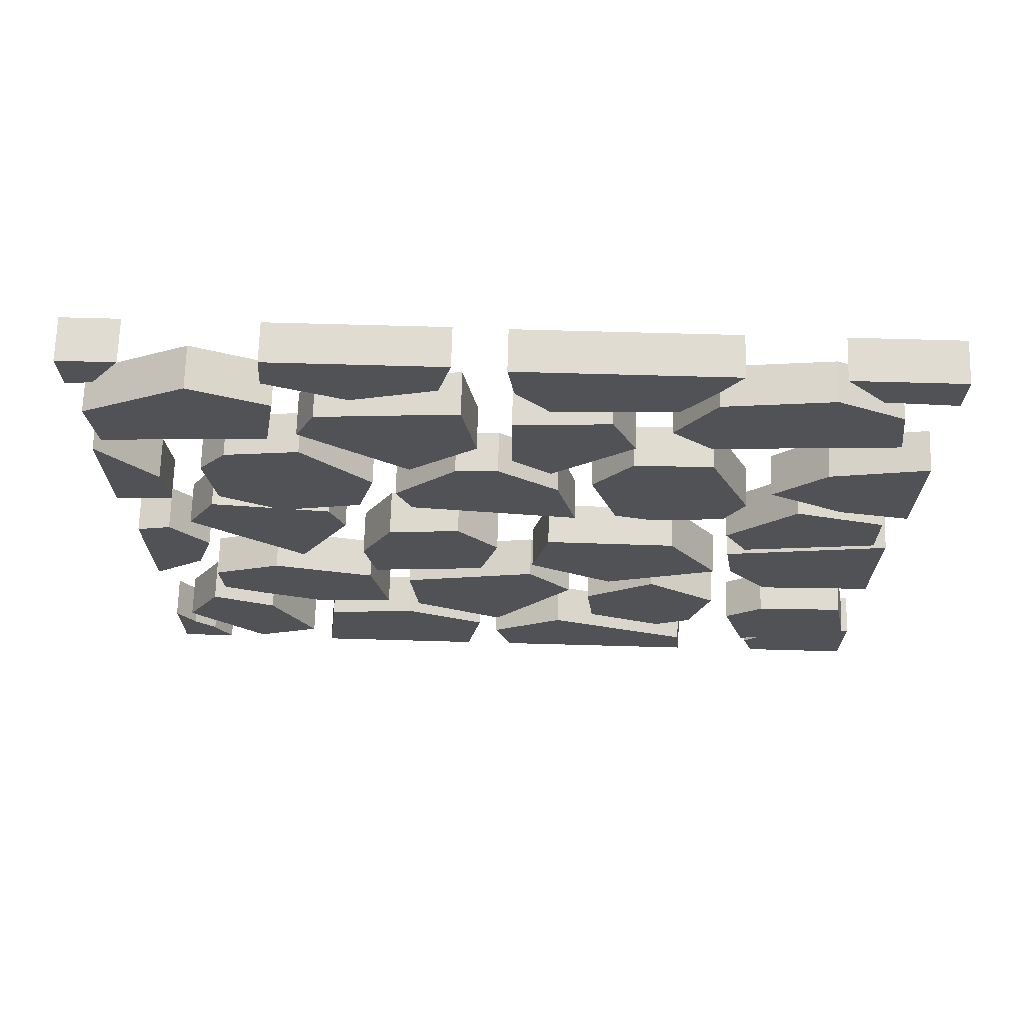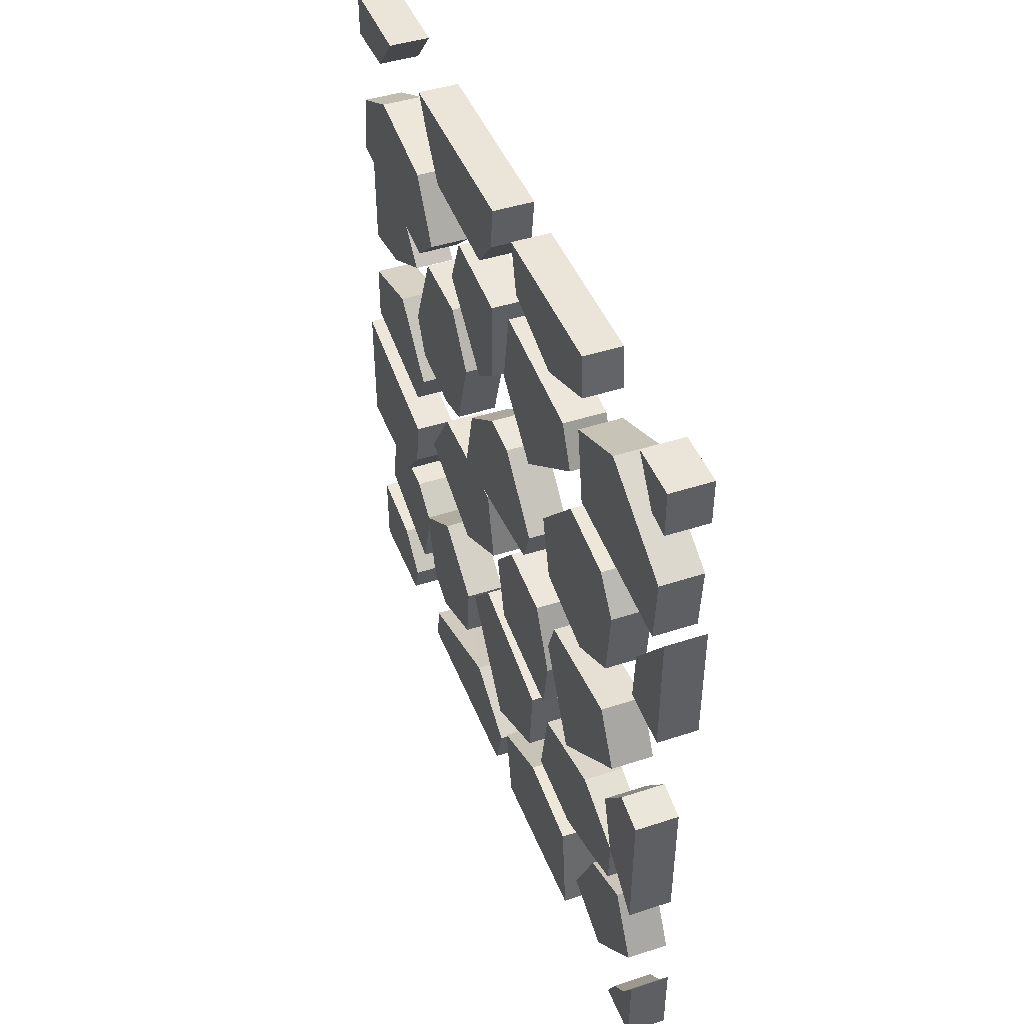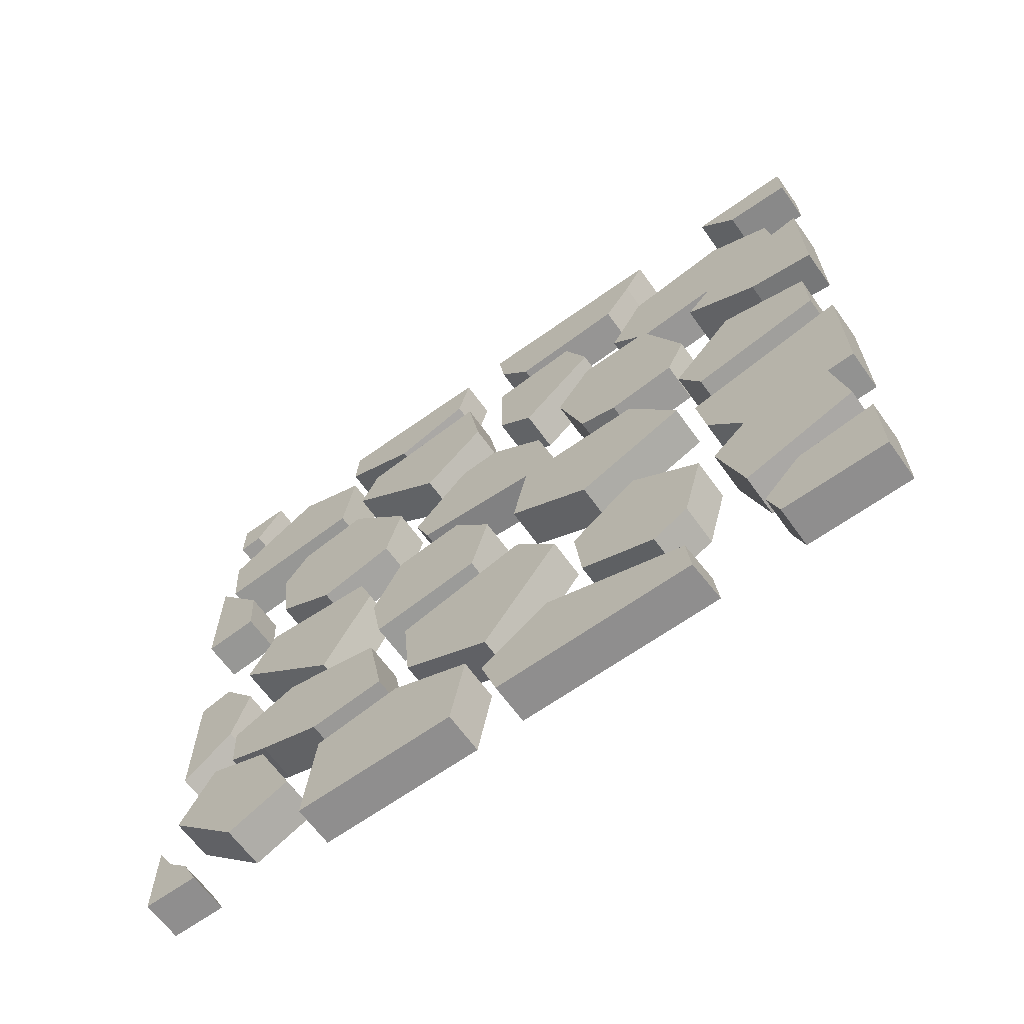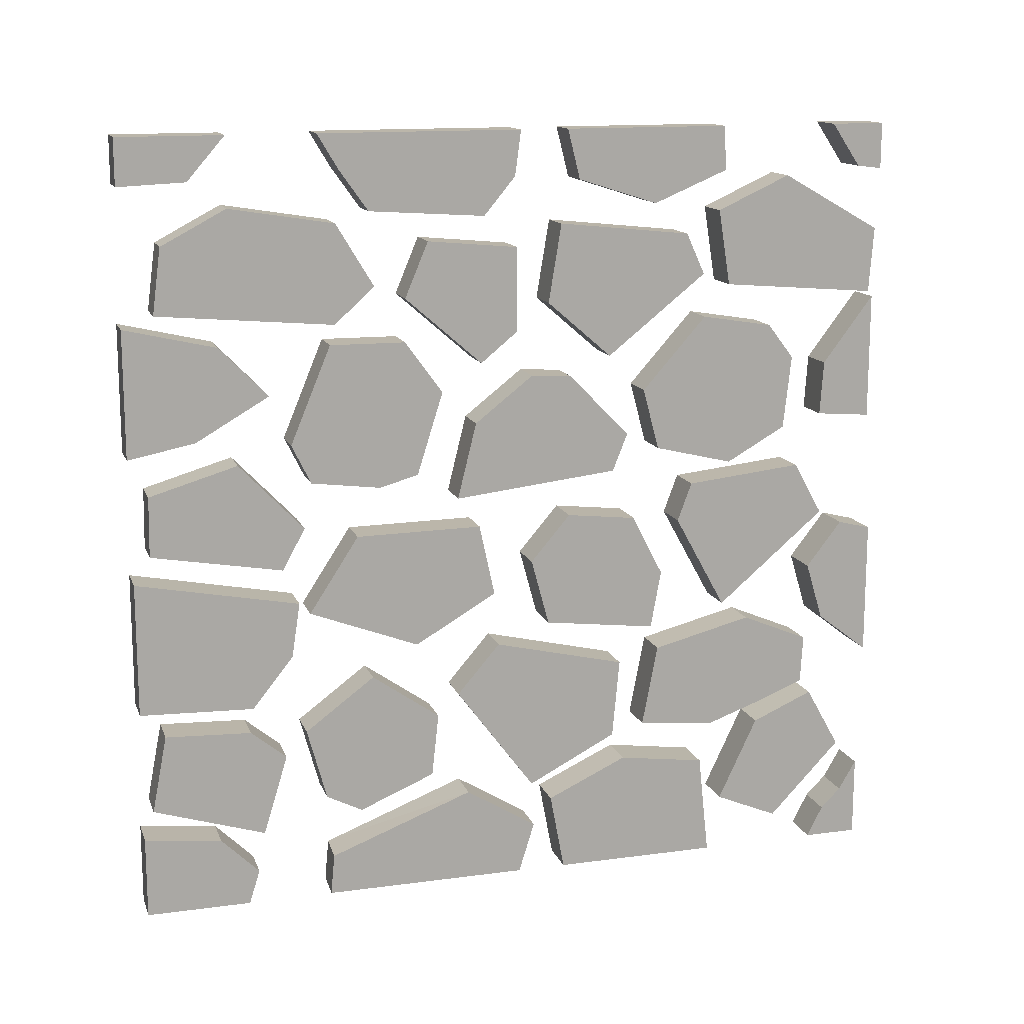
<metadata>
{"format":"obj","ext":"obj","renderer":"f3d","projection":"perspective","resolution":1024,"background":"white","views":[{"elev":69.2,"azim":-88.4,"up":"+Y"},{"elev":44.8,"azim":159.2,"up":"+Y"},{"elev":-65.0,"azim":-54.3,"up":"+Y"},{"elev":14.0,"azim":73.5,"up":"+Y"}]}
</metadata>
<code>
o WallRocks_Cube.029
v -0.01939 0.5788 0.9411
v -0.04493 -1.023 -0.8873
v -0.01939 0.794 0.4791
v 0.08407 0.5788 0.9411
v 0.08407 0.794 0.4791
v -0.04493 0.4823 0.494
v -0.04493 -0.4401 -0.3004
v 0.05995 0.4823 0.494
v -0.04501 -0.3572 0.0475
v -0.01939 0.7495 0.9184
v -0.01939 0.8384 0.7509
v 0.08407 0.8384 0.7509
v 0.08407 0.7495 0.9184
v -0.02856 0.2599 0.1129
v -0.03285 -0.1032 -1.029
v -0.02856 0.0608 0.1625
v 0.07633 0.2599 0.1129
v 0.07633 0.0608 0.1625
v -0.04493 0.1283 0.2671
v -0.04493 0.1004 0.3692
v 0.05995 0.1004 0.3692
v 0.05995 0.1283 0.2671
v -0.04493 -0.6489 -0.2813
v 0.05987 -0.3572 0.0475
v 0.05995 -0.4401 -0.3004
v 0.05995 -0.6489 -0.2813
v -0.04493 -0.769 -0.04722
v -0.04493 -0.4878 0.1608
v 0.05995 -0.4878 0.1608
v 0.05995 -0.769 -0.04722
v -0.04493 -0.81 1.017
v -0.04493 -0.8347 0.817
v -0.04493 -1.023 1.017
v -0.04659 0.1829 0.74
v 0.05995 -0.81 1.017
v 0.05995 -0.8347 0.817
v 0.05995 -1.023 1.017
v -0.04659 0.1152 0.9699
v -0.06322 0.4858 0.7774
v -0.06322 0.3551 0.6508
v -0.06322 0.5424 1.017
v -0.06322 0.2098 1.017
v 0.04166 0.4858 0.7774
v 0.04166 0.3551 0.6508
v 0.04166 0.5424 1.017
v 0.04166 0.2098 1.017
v -0.06322 0.2241 -0.8844
v -0.06322 0.3662 -0.8934
v -0.06322 0.2121 -1.029
v -0.06322 0.5447 -1.029
v 0.04166 0.2241 -0.8844
v 0.04166 0.3662 -0.8934
v 0.04166 0.2121 -1.029
v 0.04166 0.5447 -1.029
v -0.04493 -0.9412 -0.9289
v 0.05995 -1.023 -1.029
v 0.05995 -0.889 -0.9822
v 0.05995 -0.81 -1.029
v -0.04493 -1.023 -1.029
v -0.04493 -0.889 -0.9822
v -0.04493 -0.81 -1.029
v -0.03746 1.016 -0.5728
v -0.03746 1.016 -0.1408
v -0.03746 0.901 -0.5809
v 0.0615 1.016 -0.1408
v 0.0615 1.016 -0.5728
v 0.0615 0.901 -0.5809
v -0.03746 0.8186 -0.384
v -0.03746 0.8858 -0.1735
v 0.0615 0.8858 -0.1735
v 0.0615 0.8186 -0.384
v -0.04639 -1.023 -0.1408
v -0.04639 -1.023 -0.5728
v -0.04639 -0.8181 -0.1021
v 0.06141 -1.023 -0.5728
v 0.06141 -1.023 -0.1408
v 0.06141 -0.8181 -0.1021
v -0.04639 -0.7209 -0.3133
v -0.04639 -0.754 -0.5438
v 0.06141 -0.754 -0.5438
v 0.06141 -0.7209 -0.3133
v -0.02856 -0.1086 1.017
v -0.02856 -0.1919 0.5927
v -0.02856 -0.3349 0.6147
v 0.07633 -0.1086 1.017
v 0.07633 -0.1919 0.5927
v 0.07633 -0.3349 0.6147
v -0.02856 -0.4685 0.7222
v -0.02856 -0.4581 1.017
v 0.07633 -0.4581 1.017
v 0.07633 -0.4685 0.7222
v -0.04493 -0.5528 0.5791
v -0.04493 -0.4175 0.3962
v 0.05995 -0.5528 0.5791
v 0.05995 -0.4175 0.3962
v -0.06623 -0.03275 0.427
v -0.06623 -0.02895 0.09416
v -0.06623 -0.2326 0.5577
v 0.04045 -0.03275 0.427
v 0.04045 -0.02895 0.09416
v 0.04045 -0.2326 0.5577
v -0.04493 -0.7914 0.4331
v -0.04493 -0.743 0.5275
v 0.05995 -0.743 0.5275
v 0.05995 -0.7914 0.4331
v -0.04493 -0.5435 0.2177
v -0.04493 -0.7095 0.2357
v 0.05995 -0.7095 0.2357
v 0.05995 -0.5435 0.2177
v -0.06623 -0.2186 0.05324
v -0.06623 -0.3435 0.2694
v 0.04045 -0.3435 0.2694
v 0.04045 -0.2186 0.05324
v -0.04493 0.124 0.5503
v -0.04493 0.2266 0.6005
v 0.05995 0.2266 0.6005
v 0.05995 0.124 0.5503
v -0.02856 0.2065 -0.3076
v -0.02856 0.1087 -0.2684
v 0.07633 0.1087 -0.2684
v 0.07633 0.2065 -0.3076
v -0.04493 -0.9338 0.7172
v -0.04493 -1.023 0.745
v 0.05995 -1.023 0.745
v 0.05995 -0.9338 0.7172
v -0.04659 -0.04227 0.9725
v 0.06028 0.1152 0.9699
v 0.06028 0.1829 0.74
v 0.06028 -0.04227 0.9725
v -0.04659 0.005234 0.5709
v -0.04659 -0.103 0.631
v 0.06028 -0.103 0.631
v 0.06028 0.005234 0.5709
v -0.06322 0.244 0.8431
v 0.04166 0.244 0.8431
v -0.01939 0.6323 0.3818
v -0.01939 0.538 0.4848
v 0.08407 0.538 0.4848
v 0.08407 0.6323 0.3818
v 0.0599 -0.89 -0.05346
v 0.0599 -1.023 -0.01229
v -0.04622 -1.023 -0.01229
v -0.04622 -0.89 -0.05346
v 0.0599 -1.023 0.5222
v 0.0599 -0.7739 0.1343
v 0.0599 -0.9157 0.5123
v -0.04622 -1.023 0.5173
v -0.04622 -0.9157 0.5073
v -0.04622 -0.7739 0.1343
v 0.05995 -1.023 -0.8873
v 0.05995 -0.9412 -0.9289
v -0.04493 1.016 0.5166
v -0.04493 1.016 -0.0147
v 0.05995 1.016 0.5166
v 0.05995 1.016 -0.0147
v -0.04493 0.8978 0.001241
v -0.04493 0.7988 0.0838
v 0.05995 0.7988 0.0838
v 0.05995 0.8978 0.001241
v -0.04493 0.8193 0.3874
v -0.04493 0.925 0.4626
v 0.05995 0.925 0.4626
v 0.05995 0.8193 0.3874
v -0.04639 0.8951 1.017
v -0.04639 0.9031 0.8432
v -0.04639 1.016 1.017
v 0.06008 0.9031 0.8432
v 0.06008 0.8951 1.017
v 0.06008 1.016 1.017
v -0.04639 0.9031 -0.9634
v -0.04639 1.016 0.7453
v 0.06008 1.016 0.7453
v -0.04639 0.8951 -1.029
v -0.04639 1.016 -1.029
v 0.06141 0.9031 -0.9634
v 0.06141 0.8951 -1.029
v 0.06141 1.016 -1.029
v -0.04639 1.016 -0.8873
v 0.06141 1.016 -0.8873
v -0.04493 0.4808 0.2972
v -0.04493 0.3449 0.1985
v 0.05995 0.3449 0.1985
v 0.05995 0.4808 0.2972
v -0.04912 -0.1902 -0.416
v -0.04923 -0.03022 -0.3343
v -0.04912 -0.3433 -0.3886
v 0.06404 -0.03022 -0.3343
v 0.06415 -0.1902 -0.416
v 0.06415 -0.3433 -0.3886
v -0.04912 -0.306 -0.09216
v -0.04659 0.7387 0.2341
v -0.04659 0.7159 -0.004444
v 0.06415 -0.306 -0.09216
v -0.04912 -0.1311 -0.04471
v -0.04917 -0.00902 -0.1497
v 0.0641 -0.00902 -0.1497
v 0.06415 -0.1311 -0.04471
v -0.04659 0.5936 0.2952
v 0.06028 0.7387 0.2341
v 0.06028 0.7159 -0.004444
v 0.06028 0.5936 0.2952
v -0.04659 0.4944 -0.00325
v -0.04659 0.4163 0.0928
v 0.06028 0.4163 0.0928
v 0.06028 0.4944 -0.00325
v -0.04493 -0.343 -0.6741
v 0.05995 -0.343 -0.6741
v -0.04493 -0.6463 -0.5716
v -0.04493 -0.5874 -0.7378
v 0.05995 -0.5874 -0.7378
v 0.05995 -0.6463 -0.5716
v -0.04659 0.7732 -0.1242
v -0.04659 0.7362 -0.4743
v -0.04493 0.5119 -0.5298
v 0.05995 0.5119 -0.5298
v -0.04493 0.1083 -0.61
v -0.04493 0.1969 -0.7672
v 0.05995 0.1969 -0.7672
v 0.05995 0.1083 -0.61
v -0.04493 0.3205 -0.3593
v -0.04493 0.1592 -0.4024
v 0.05995 0.1592 -0.4024
v 0.05995 0.3205 -0.3593
v -0.04493 -0.5436 -0.8452
v -0.04493 -0.4179 -0.8519
v 0.05995 -0.4179 -0.8519
v 0.05995 -0.5436 -0.8452
v -0.04659 0.6279 -0.5237
v 0.06161 0.7362 -0.4743
v 0.06161 0.7732 -0.1242
v 0.06161 0.6279 -0.5237
v -0.04659 0.5672 -0.09004
v -0.04659 0.4191 -0.2607
v 0.06161 0.4191 -0.2607
v 0.06161 0.5672 -0.09004
v -0.04493 -0.4086 -0.4111
v -0.04493 -0.6248 -0.3698
v 0.05995 -0.6248 -0.3698
v 0.05995 -0.4086 -0.4111
v -0.04659 0.8826 -0.7576
v -0.04659 0.7953 -0.5652
v -0.04659 0.5967 -0.5969
v 0.06161 0.7953 -0.5652
v 0.06161 0.8826 -0.7576
v 0.06161 0.5967 -0.5969
v -0.04659 0.734 -1.02
v -0.04659 0.5624 -1.007
v 0.06161 0.5624 -1.007
v 0.06161 0.734 -1.02
v -0.04493 0.4809 -0.7182
v -0.04493 0.3894 -0.7878
v 0.05995 0.3894 -0.7878
v 0.05995 0.4809 -0.7182
v -0.02856 0.3792 -0.04034
v -0.02856 0.3715 -0.1485
v 0.07633 0.3715 -0.1485
v 0.07633 0.3792 -0.04034
v -0.03274 -0.4579 -1.029
v 0.08042 -0.1032 -1.029
v 0.08052 -0.4579 -1.029
v -0.03274 -0.352 -0.8929
v 0.08052 -0.352 -0.8929
v -0.03274 -0.2012 -0.8473
v -0.03279 -0.081 -0.9411
v 0.08048 -0.081 -0.9411
v 0.08052 -0.2012 -0.8473
v -0.02803 -0.04239 -0.4562
v -0.02803 -0.2879 -0.5914
v -0.02803 -0.04619 -0.8776
v 0.08017 -0.2879 -0.5914
v 0.08017 -0.04239 -0.4562
v 0.08017 -0.04619 -0.8776
v -0.02803 0.05888 -0.4936
v -0.02803 0.0913 -0.8011
v 0.08017 0.0913 -0.8011
v 0.08017 0.05888 -0.4936
v -0.06188 -0.6577 -0.7179
v -0.06188 -0.5873 -0.8809
v -0.06188 -0.75 -0.9719
v 0.04632 -0.5873 -0.8809
v 0.04632 -0.6577 -0.7179
v 0.04632 -0.75 -0.9719
v -0.06188 -0.8781 -0.6136
v -0.06188 -0.949 -0.7802
v 0.04632 -0.949 -0.7802
v 0.04632 -0.8781 -0.6136
v -0.06804 -0.7416 0.9891
v -0.06795 -0.5373 0.9497
v 0.03898 -0.7416 0.9891
v 0.03906 -0.5373 0.9497
v -0.06795 -0.548 0.7243
v 0.03906 -0.548 0.7243
v -0.06795 -0.6251 0.6312
v -0.06799 -0.8356 0.6956
v 0.03902 -0.8356 0.6956
v 0.03906 -0.6251 0.6312
f 5 11 12
f 137 1 11
f 137 4 1
f 4 138 12
f 6 116 8
f 28 24 9
f 20 117 114
f 182 19 181
f 11 13 12
f 10 4 13
f 120 16 119
f 263 262 266
f 121 255 256
f 16 17 14
f 257 17 120
f 20 22 21
f 20 114 115
f 27 28 9
f 7 24 25
f 24 29 30
f 26 7 25
f 28 30 29
f 26 27 23
f 124 33 123
f 36 35 37
f 132 126 131
f 32 35 36
f 33 35 31
f 33 32 123
f 46 41 42
f 134 41 39
f 40 43 44
f 135 43 45
f 46 134 135
f 48 49 47
f 54 49 50
f 52 53 54
f 48 51 52
f 49 51 47
f 54 48 52
f 60 151 57
f 69 65 63
f 68 69 63
f 62 65 66
f 65 70 71
f 67 62 66
f 69 71 70
f 67 68 64
f 79 75 73
f 78 79 73
f 72 75 76
f 75 80 81
f 77 72 76
f 79 81 80
f 77 78 74
f 89 85 82
f 88 89 82
f 83 85 86
f 85 90 91
f 87 83 86
f 89 91 90
f 87 88 84
f 103 94 92
f 105 95 104
f 93 94 95
f 108 102 107
f 112 98 111
f 99 112 100
f 97 99 100
f 98 99 96
f 111 98 96
f 103 105 104
f 102 103 93
f 109 107 106
f 109 93 95
f 113 111 110
f 113 97 100
f 117 115 114
f 116 117 21
f 121 119 118
f 119 16 14
f 125 123 122
f 125 32 36
f 128 127 129
f 34 127 128
f 126 127 38
f 126 34 131
f 133 131 130
f 133 34 128
f 135 40 44
f 41 43 39
f 137 139 138
f 5 136 3
f 2 151 55
f 60 59 55
f 58 59 61
f 140 149 145
f 140 142 143
f 147 149 142
f 147 146 148
f 145 148 146
f 145 146 144
f 141 147 142
f 58 60 57
f 56 57 151
f 59 150 2
f 155 163 158
f 152 162 154
f 157 163 160
f 155 152 154
f 157 159 158
f 155 156 153
f 163 161 160
f 160 161 153
f 171 167 165
f 177 178 179
f 164 167 168
f 173 177 176
f 169 164 168
f 171 169 172
f 169 167 172
f 166 165 164
f 175 173 176
f 175 178 170
f 177 175 176
f 170 174 173
f 183 181 180
f 183 6 8
f 194 193 197
f 196 197 193
f 184 187 188
f 204 198 203
f 189 184 188
f 185 190 195
f 189 190 186
f 196 194 197
f 195 187 185
f 200 199 201
f 192 199 200
f 198 199 191
f 202 203 198
f 205 203 202
f 205 192 200
f 226 206 207
f 227 209 224
f 208 238 237
f 211 209 210
f 208 237 236
f 228 234 233
f 216 221 220
f 252 217 251
f 216 222 221
f 219 217 218
f 215 223 219
f 221 223 220
f 214 223 215
f 225 227 224
f 207 239 211
f 229 230 235
f 229 212 230
f 229 228 213
f 213 233 232
f 233 235 232
f 212 235 230
f 237 239 236
f 206 239 207
f 248 242 247
f 244 243 245
f 240 243 244
f 242 243 241
f 246 247 242
f 249 247 246
f 249 240 244
f 253 251 250
f 253 214 215
f 255 257 256
f 254 17 257
f 259 258 15
f 263 15 261
f 260 261 258
f 265 263 266
f 264 259 15
f 259 266 262
f 275 269 274
f 271 270 272
f 267 270 271
f 269 270 268
f 269 267 274
f 276 274 273
f 276 267 271
f 279 285 284
f 282 280 281
f 280 277 281
f 280 279 278
f 284 277 279
f 284 286 283
f 277 286 281
f 293 292 296
f 289 288 287
f 291 293 294
f 290 291 288
f 295 293 296
f 294 289 287
f 295 296 292
f 5 3 11
f 1 10 11
f 11 3 137
f 3 136 137
f 137 138 4
f 139 5 138
f 5 12 138
f 12 13 4
f 6 115 116
f 28 29 24
f 20 21 117
f 182 22 19
f 11 10 13
f 10 1 4
f 120 18 16
f 263 261 262
f 121 118 255
f 16 18 17
f 18 120 17
f 120 121 256
f 257 120 256
f 20 19 22
f 115 6 20
f 6 180 181
f 20 6 181
f 181 19 20
f 9 7 23
f 23 27 9
f 7 9 24
f 30 26 24
f 26 25 24
f 26 23 7
f 28 27 30
f 26 30 27
f 124 37 33
f 37 124 36
f 124 125 36
f 132 129 126
f 32 31 35
f 33 37 35
f 31 32 33
f 32 122 123
f 46 45 41
f 39 40 134
f 134 42 41
f 40 39 43
f 45 46 135
f 135 44 43
f 46 42 134
f 48 50 49
f 54 53 49
f 52 51 53
f 48 47 51
f 49 53 51
f 54 50 48
f 60 55 151
f 69 70 65
f 63 62 68
f 62 64 68
f 62 63 65
f 71 67 66
f 66 65 71
f 67 64 62
f 69 68 71
f 67 71 68
f 79 80 75
f 73 72 78
f 72 74 78
f 72 73 75
f 81 77 76
f 76 75 81
f 77 74 72
f 79 78 81
f 77 81 78
f 89 90 85
f 82 83 84
f 84 88 82
f 83 82 85
f 91 87 85
f 87 86 85
f 87 84 83
f 89 88 91
f 87 91 88
f 103 104 94
f 105 108 109
f 109 95 105
f 95 94 104
f 93 92 94
f 108 105 102
f 112 101 98
f 101 112 99
f 112 113 100
f 97 96 99
f 98 101 99
f 96 97 111
f 97 110 111
f 103 102 105
f 92 93 103
f 93 106 102
f 106 107 102
f 109 108 107
f 109 106 93
f 113 112 111
f 113 110 97
f 117 116 115
f 22 182 21
f 182 183 8
f 21 182 8
f 8 116 21
f 121 120 119
f 14 254 119
f 254 255 119
f 255 118 119
f 125 124 123
f 125 122 32
f 129 132 128
f 132 133 128
f 34 38 127
f 126 129 127
f 38 34 126
f 34 130 131
f 133 132 131
f 133 130 34
f 135 134 40
f 41 45 43
f 137 136 139
f 5 139 136
f 2 150 151
f 60 61 59
f 59 2 55
f 58 56 59
f 140 143 149
f 140 141 142
f 148 149 147
f 149 143 142
f 147 144 146
f 145 149 148
f 144 141 145
f 141 140 145
f 141 144 147
f 58 61 60
f 151 150 56
f 56 58 57
f 59 56 150
f 159 155 158
f 155 154 162
f 162 163 155
f 152 161 162
f 157 158 163
f 155 153 152
f 157 156 159
f 155 159 156
f 163 162 161
f 161 152 153
f 153 156 157
f 157 160 153
f 171 172 167
f 177 174 178
f 164 165 167
f 173 174 177
f 169 166 164
f 171 166 169
f 169 168 167
f 166 171 165
f 175 170 173
f 175 179 178
f 177 179 175
f 170 178 174
f 183 182 181
f 183 180 6
f 194 190 193
f 193 189 188
f 188 187 193
f 187 196 193
f 184 185 187
f 204 201 198
f 189 186 184
f 185 184 190
f 184 186 190
f 190 194 195
f 189 193 190
f 196 195 194
f 195 196 187
f 201 204 205
f 205 200 201
f 192 191 199
f 198 201 199
f 191 192 198
f 192 202 198
f 205 204 203
f 205 202 192
f 226 225 206
f 227 210 209
f 208 211 238
f 211 208 209
f 236 206 208
f 206 225 209
f 225 224 209
f 209 208 206
f 228 231 234
f 220 214 216
f 214 250 216
f 250 251 216
f 251 217 216
f 252 218 217
f 216 219 222
f 219 216 217
f 223 222 219
f 219 218 252
f 252 253 219
f 253 215 219
f 221 222 223
f 214 220 223
f 225 226 227
f 239 238 211
f 211 210 207
f 210 227 226
f 207 210 226
f 235 234 229
f 234 231 229
f 229 213 212
f 229 231 228
f 232 212 213
f 213 228 233
f 233 234 235
f 212 232 235
f 237 238 239
f 206 236 239
f 248 245 242
f 245 248 249
f 249 244 245
f 240 241 243
f 242 245 243
f 241 240 242
f 240 246 242
f 249 248 247
f 249 246 240
f 253 252 251
f 253 250 214
f 255 254 257
f 254 14 17
f 259 260 258
f 264 15 263
f 15 258 261
f 260 262 261
f 265 264 263
f 264 265 259
f 262 260 259
f 259 265 266
f 275 272 269
f 272 275 271
f 275 276 271
f 267 268 270
f 269 272 270
f 268 267 269
f 267 273 274
f 276 275 274
f 276 273 267
f 279 282 285
f 286 285 281
f 285 282 281
f 280 278 277
f 280 282 279
f 283 277 284
f 277 278 279
f 284 285 286
f 277 283 286
f 293 291 292
f 289 290 288
f 294 287 291
f 287 288 291
f 290 292 291
f 295 294 293
f 294 295 289
f 292 290 289
f 289 295 292

</code>
